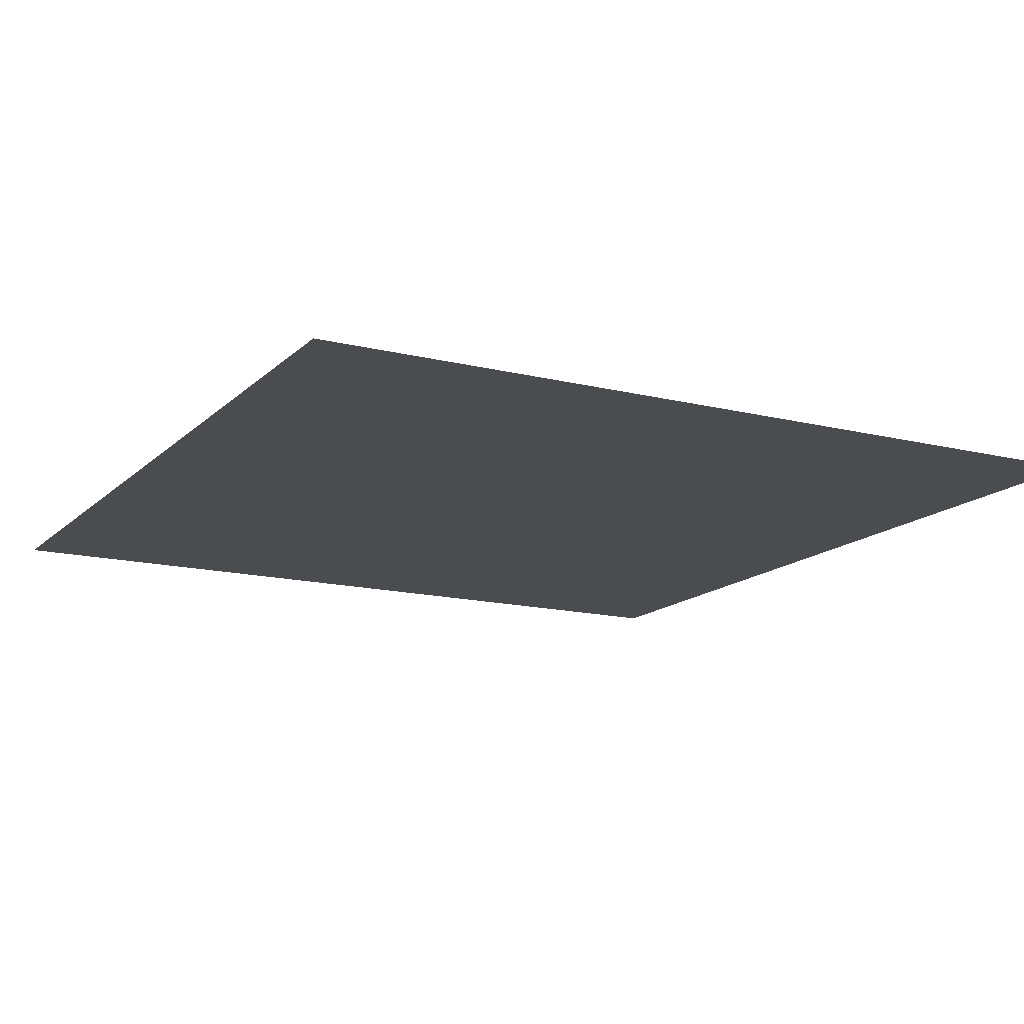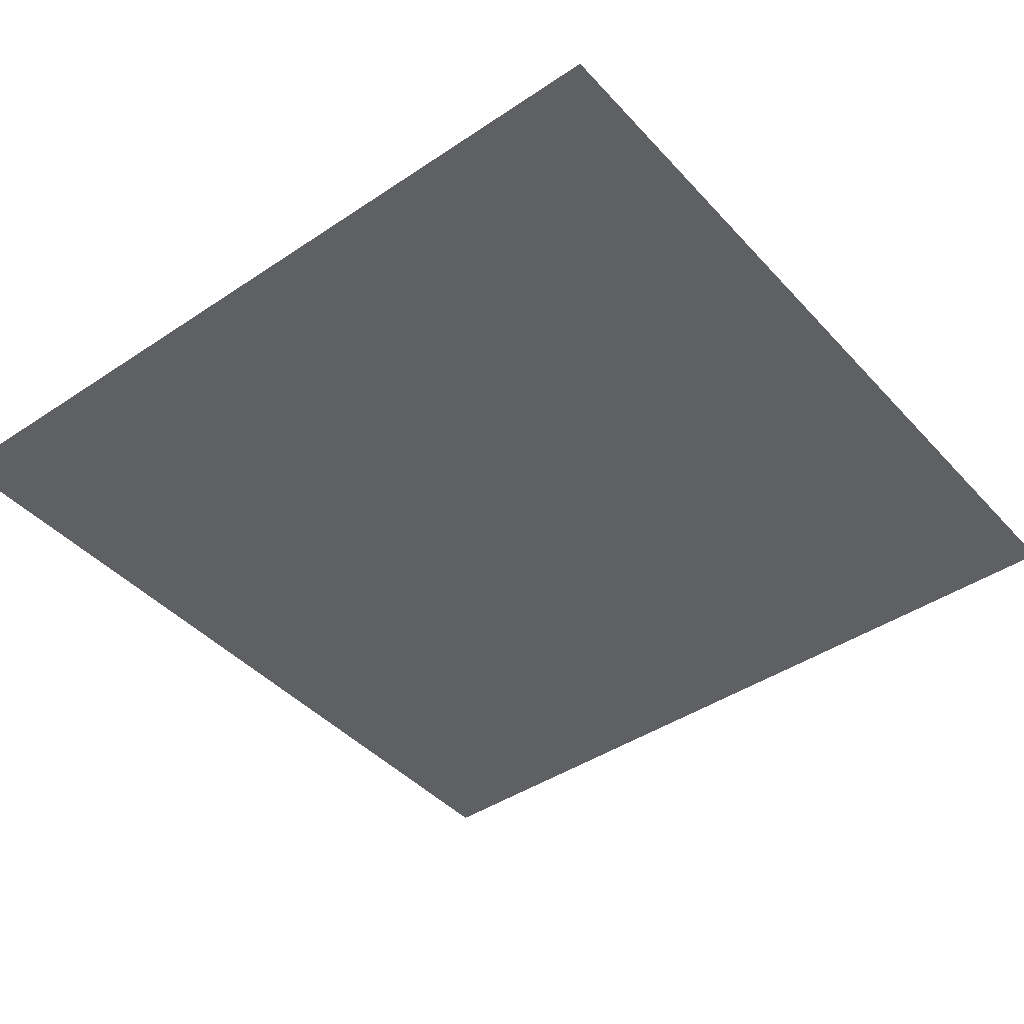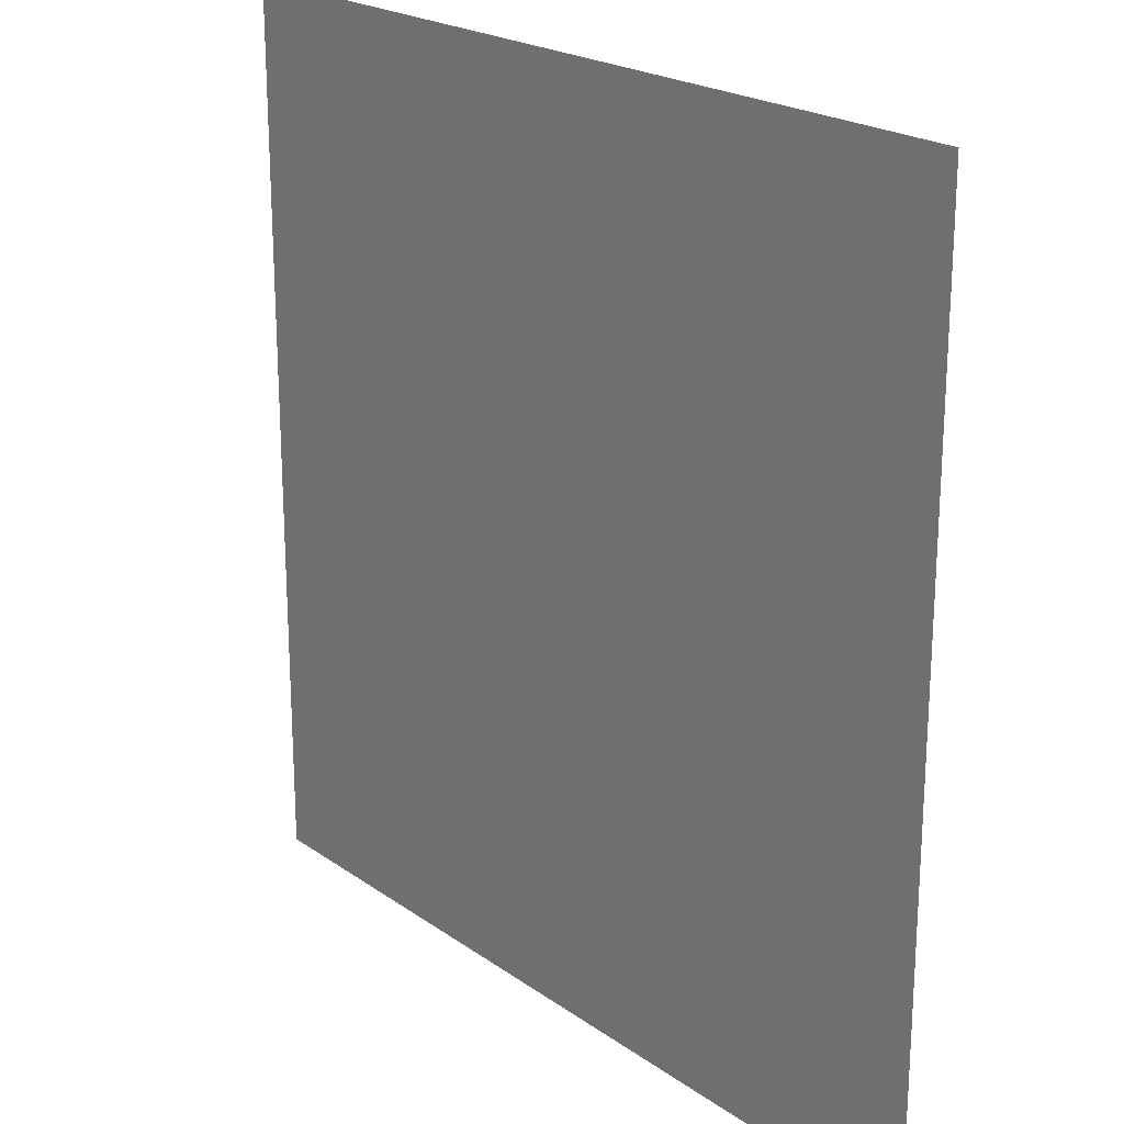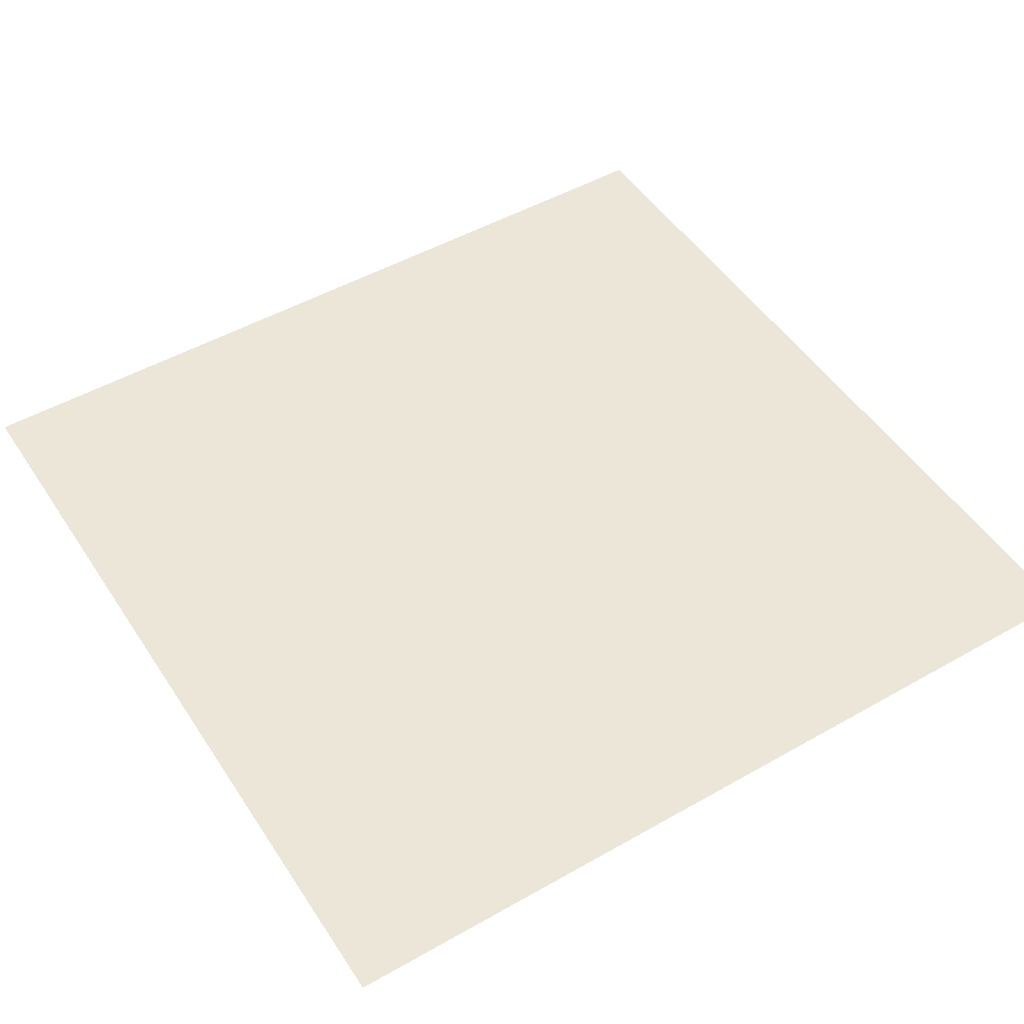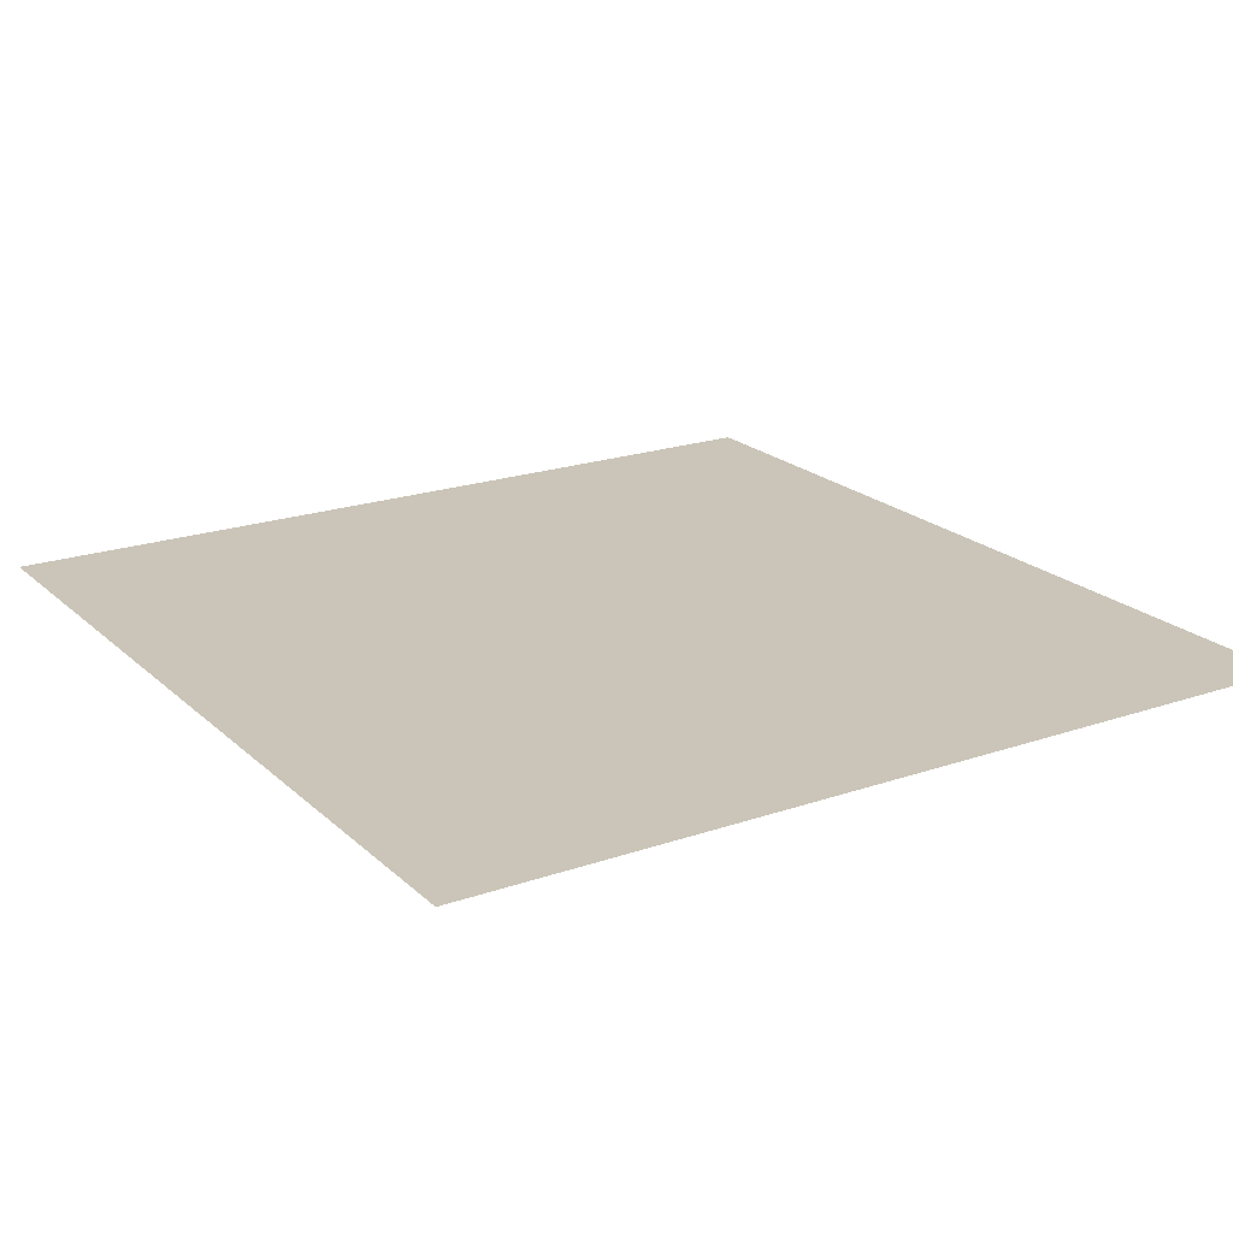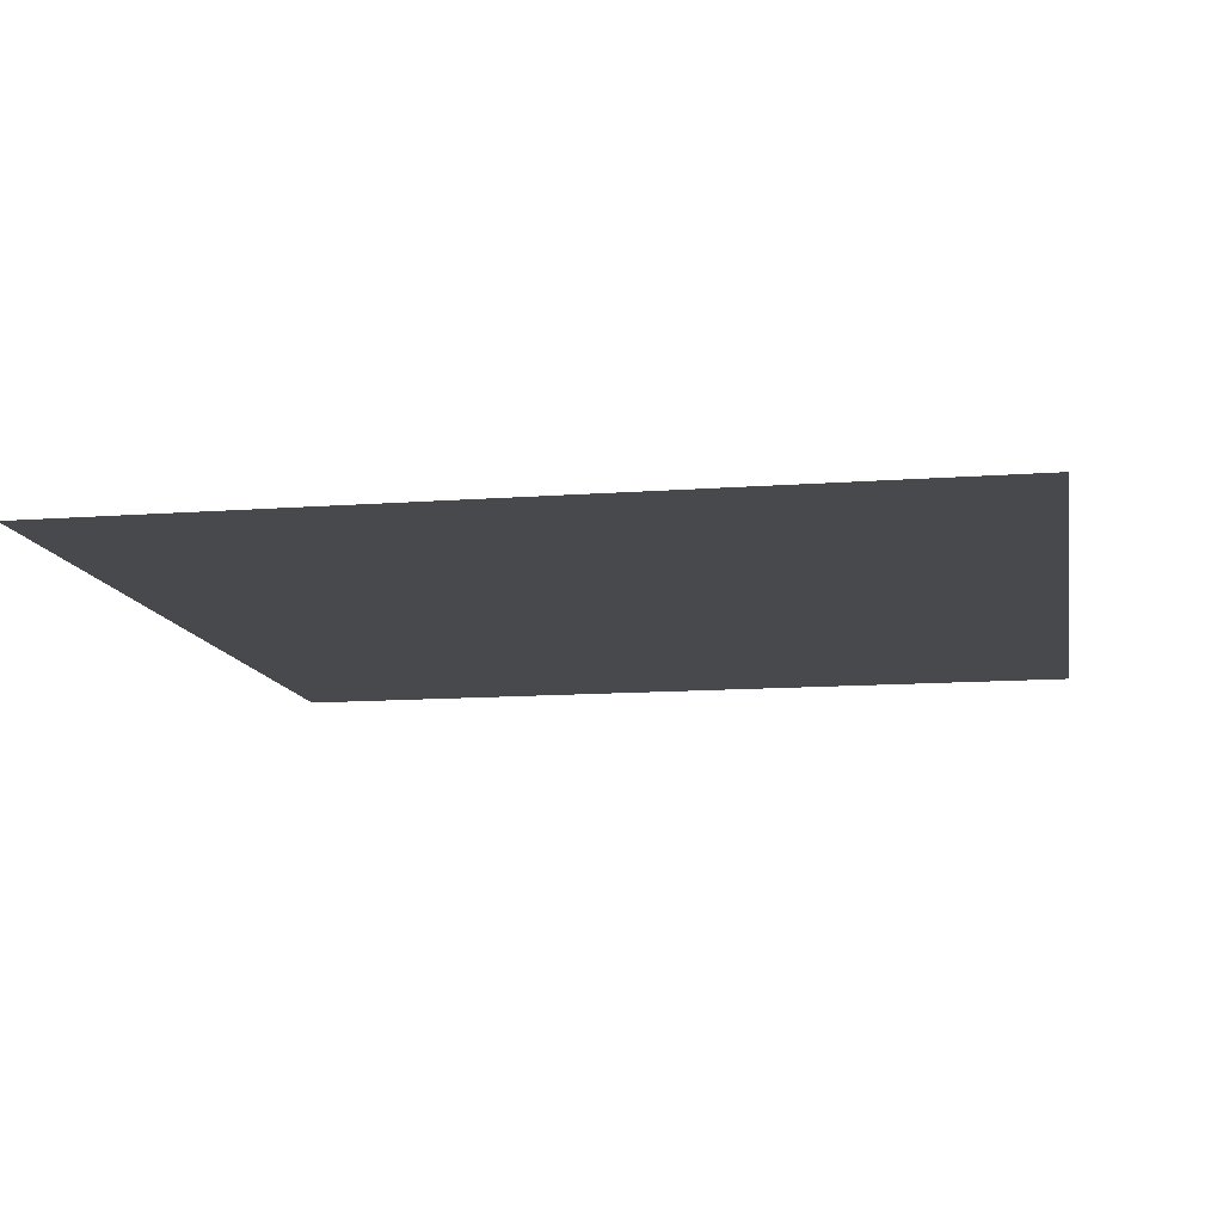
<metadata>
{"format":"obj","ext":"obj","renderer":"f3d","projection":"perspective","resolution":1024,"background":"white","views":[{"elev":-14.8,"azim":-28.2,"up":"+Z"},{"elev":-42.8,"azim":-141.4,"up":"+Z"},{"elev":21.6,"azim":-129.3,"up":"+Y"},{"elev":49.5,"azim":-122.1,"up":"+Z"},{"elev":20.5,"azim":-32.2,"up":"+Z"},{"elev":-12.0,"azim":-169.8,"up":"+Z"}]}
</metadata>
<code>
o mesh5/mesh5-geometry#mesh5-geometry
v -0.6633 0.6778 -0.2519
v 0.646 -0.6548 -0.2519
v 0.646 0.6778 -0.2519
v -0.6633 -0.6548 -0.2519
f 1 2 3
f 2 1 4
f 3 2 1
f 4 1 2

</code>
